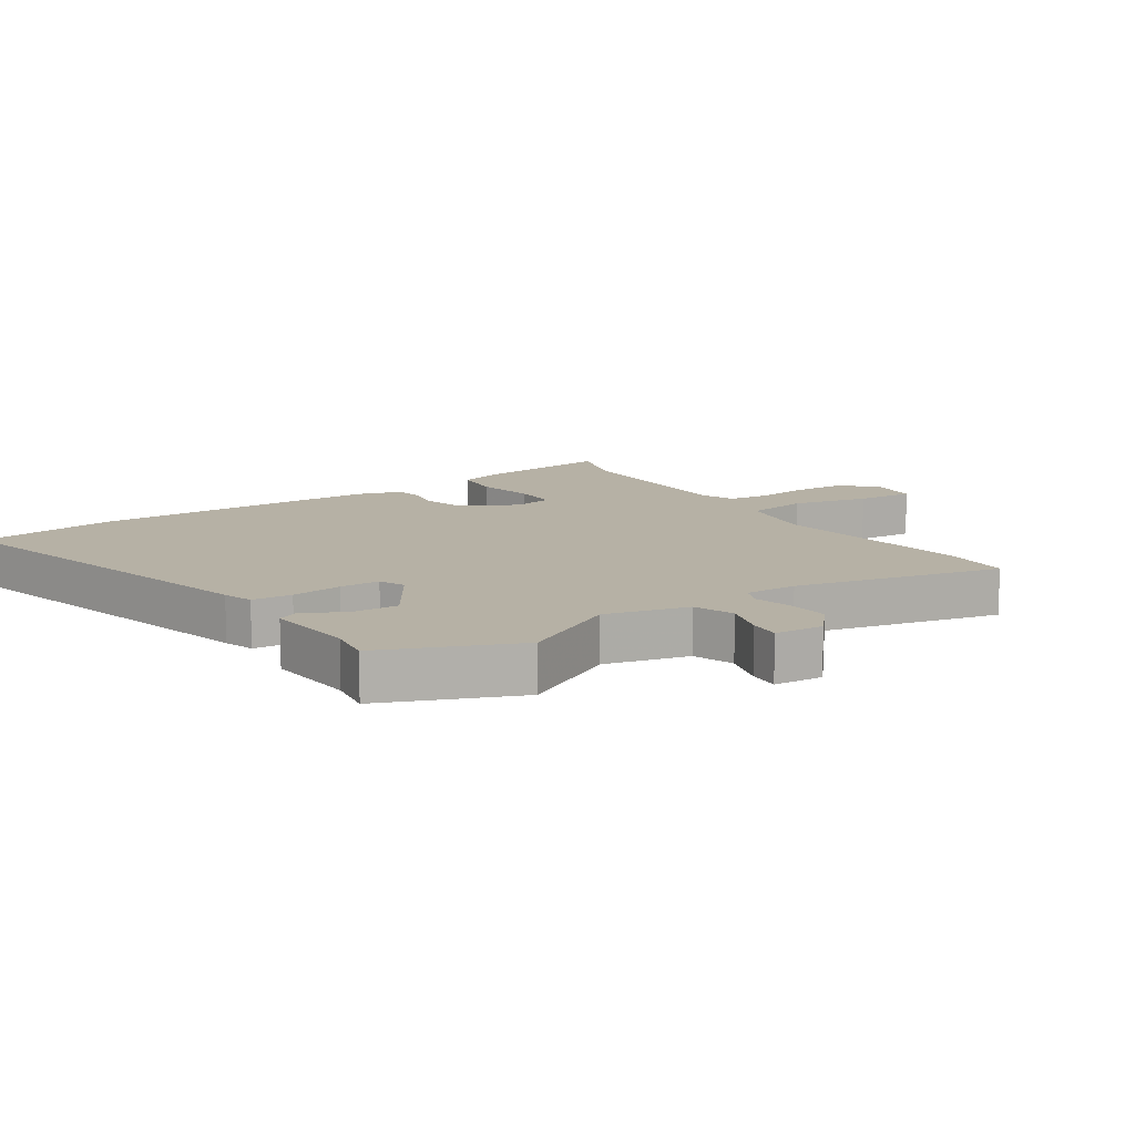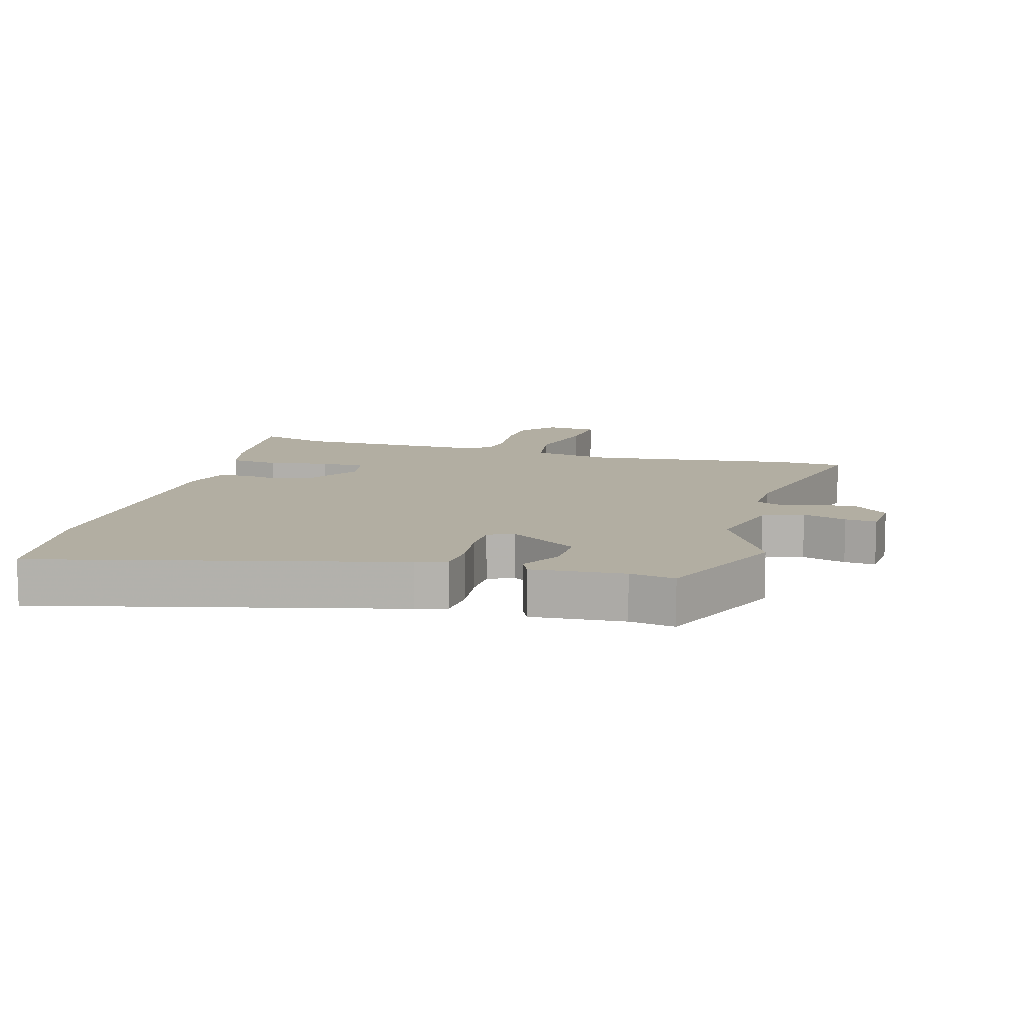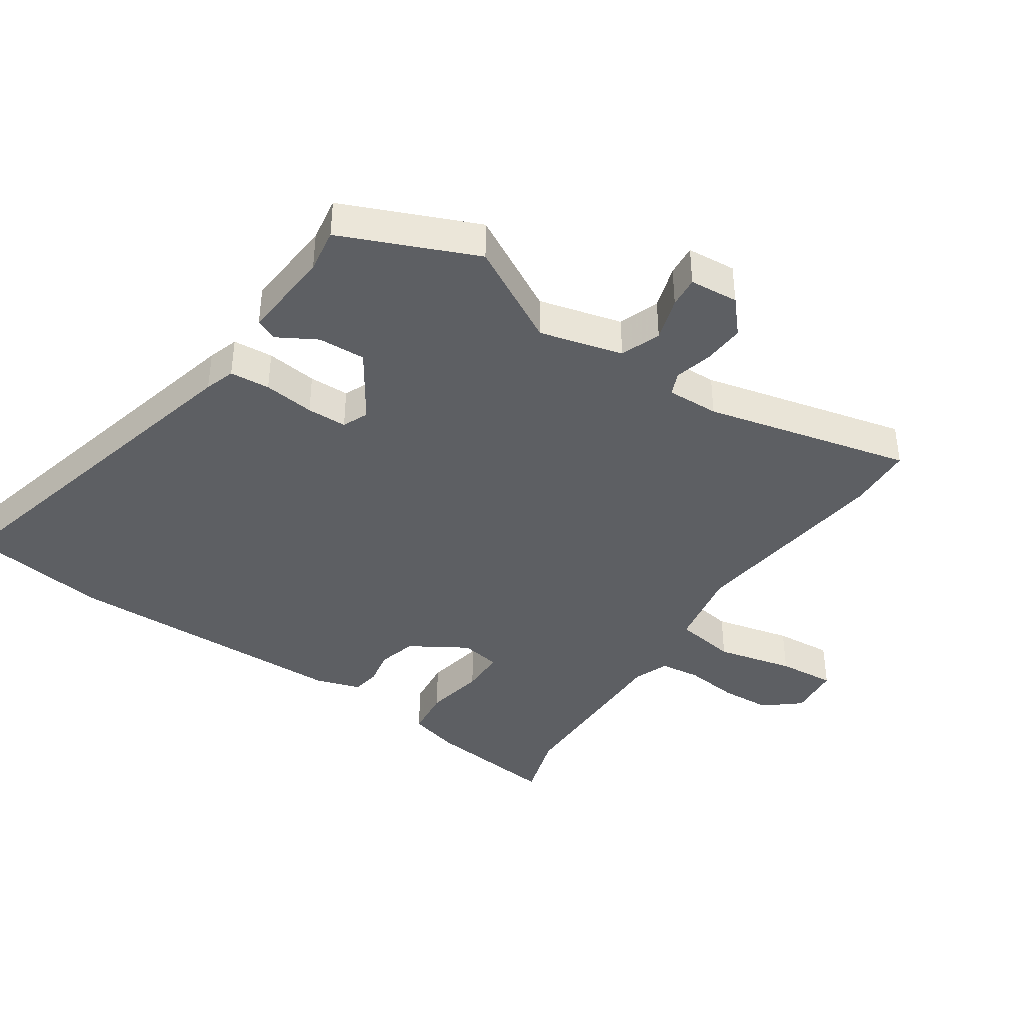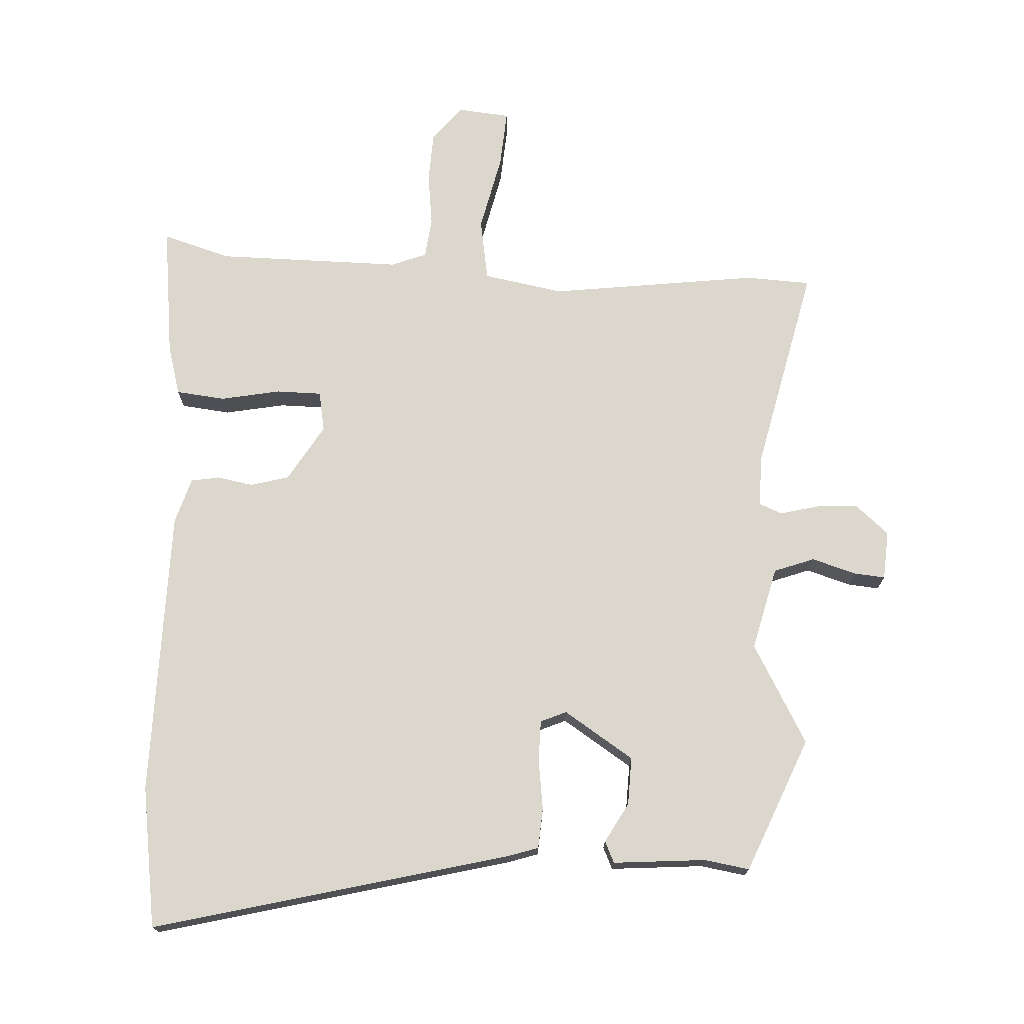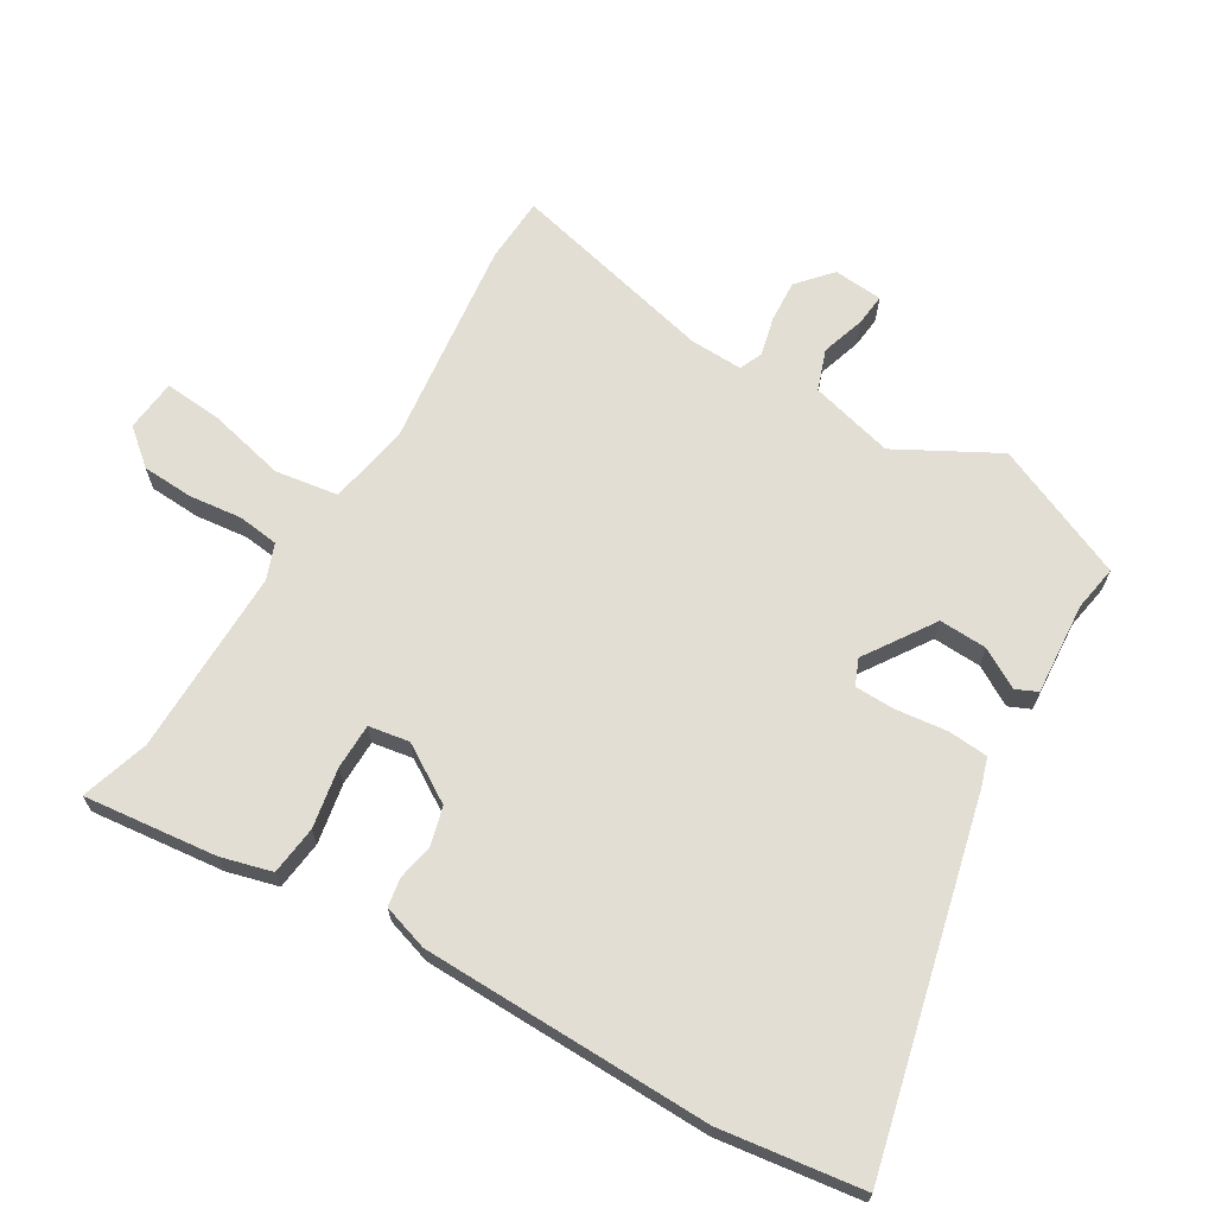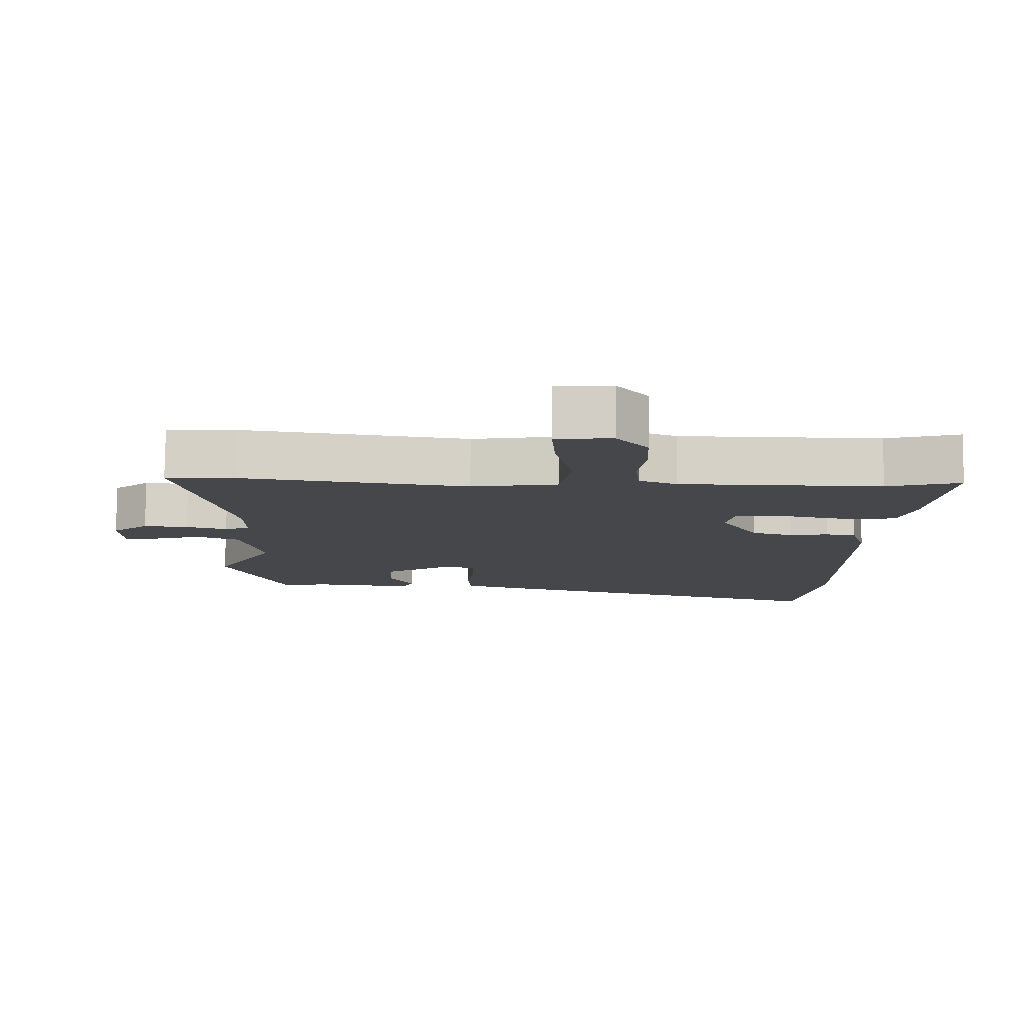
<metadata>
{"format":"obj","ext":"obj","renderer":"f3d","projection":"perspective","resolution":1024,"background":"white","views":[{"elev":12.0,"azim":-123.3,"up":"+Y"},{"elev":10.7,"azim":-163.4,"up":"+Y"},{"elev":-40.1,"azim":-123.2,"up":"+Y"},{"elev":72.8,"azim":-176.7,"up":"+Y"},{"elev":67.3,"azim":121.8,"up":"+Y"},{"elev":79.8,"azim":0.6,"up":"+Z"}]}
</metadata>
<code>
v -0.485 0.07 -0.536
v -0.573 0.07 -0.321
v -0.484 0.07 -0.164
v -0.516 0.07 -0.031
v -0.58 0.07 -0.007
v -0.65 0.07 -0.028
v -0.7 0.07 -0.032
v -0.705 0.07 0.046
v -0.651 0.07 0.092
v -0.585 0.07 0.087
v -0.524 0.07 0.071
v -0.487 0.07 0.086
v -0.488 0.07 0.169
v -0.561 0.07 0.498
v -0.457 0.07 0.502
v -0.126 0.07 0.457
v 0.002 0.07 0.479
v 0.019 0.07 0.578
v -0.008 0.07 0.701
v -0.014 0.07 0.793
v 0.069 0.07 0.8
v 0.115 0.07 0.743
v 0.118 0.07 0.662
v 0.107 0.07 0.578
v 0.114 0.07 0.513
v 0.17 0.07 0.491
v 0.465 0.07 0.49
v 0.573 0.07 0.522
v 0.546 0.07 0.311
v 0.523 0.07 0.231
v 0.445 0.07 0.223
v 0.35 0.07 0.242
v 0.278 0.07 0.242
v 0.266 0.07 0.178
v 0.32 0.07 0.087
v 0.381 0.07 0.07
v 0.438 0.07 0.08
v 0.483 0.07 0.072
v 0.505 0.07 -0.001
v 0.506 0.07 -0.46
v 0.471 0.07 -0.684
v -0.094 0.07 -0.537
v -0.142 0.07 -0.521
v -0.146 0.07 -0.457
v -0.135 0.07 -0.376
v -0.135 0.07 -0.312
v -0.176 0.07 -0.294
v -0.287 0.07 -0.365
v -0.285 0.07 -0.441
v -0.25 0.07 -0.504
v -0.266 0.07 -0.538
v -0.413 0.07 -0.525
v -0.485 0 -0.536
v -0.573 0 -0.321
v -0.484 0 -0.164
v -0.516 0 -0.031
v -0.58 0 -0.007
v -0.65 0 -0.028
v -0.7 0 -0.032
v -0.705 0 0.046
v -0.651 0 0.092
v -0.585 0 0.087
v -0.524 0 0.071
v -0.487 0 0.086
v -0.488 0 0.169
v -0.561 0 0.498
v -0.457 0 0.502
v -0.126 0 0.457
v 0.002 0 0.479
v 0.019 0 0.578
v -0.008 0 0.701
v -0.014 0 0.793
v 0.069 0 0.8
v 0.115 0 0.743
v 0.118 0 0.662
v 0.107 0 0.578
v 0.114 0 0.513
v 0.17 0 0.491
v 0.465 0 0.49
v 0.573 0 0.522
v 0.546 0 0.311
v 0.523 0 0.231
v 0.445 0 0.223
v 0.35 0 0.242
v 0.278 0 0.242
v 0.266 0 0.178
v 0.32 0 0.087
v 0.381 0 0.07
v 0.438 0 0.08
v 0.483 0 0.072
v 0.505 0 -0.001
v 0.506 0 -0.46
v 0.471 0 -0.684
v -0.094 0 -0.537
v -0.142 0 -0.521
v -0.146 0 -0.457
v -0.135 0 -0.376
v -0.135 0 -0.312
v -0.176 0 -0.294
v -0.287 0 -0.365
v -0.285 0 -0.441
v -0.25 0 -0.504
v -0.266 0 -0.538
v -0.413 0 -0.525
f 49 50 51 52
f 1 2 3
f 52 1 3
f 49 52 3
f 48 49 3
f 47 48 3 4
f 46 47 4
f 43 44 45
f 42 43 45
f 41 42 45
f 40 41 45
f 39 40 45
f 38 39 45
f 37 38 45
f 36 37 45
f 35 36 45 46
f 34 35 46 4
f 30 31 32
f 29 30 32
f 28 29 32
f 27 28 32
f 26 27 32 33
f 34 4 5
f 33 34 5
f 26 33 5
f 25 26 5
f 22 23 24
f 21 22 24
f 20 21 24
f 19 20 24
f 18 19 24
f 17 18 24 25
f 13 14 15 16
f 12 13 16 17
f 9 10 11
f 8 9 11
f 7 8 11
f 6 7 11
f 5 6 11
f 5 11 12
f 5 12 17 25
f 104 103 102 101
f 55 54 53
f 55 53 104
f 55 104 101
f 55 101 100
f 56 55 100 99
f 56 99 98
f 97 96 95
f 97 95 94
f 97 94 93
f 97 93 92
f 97 92 91
f 97 91 90
f 97 90 89
f 97 89 88
f 98 97 88 87
f 56 98 87 86
f 84 83 82
f 84 82 81
f 84 81 80
f 84 80 79
f 85 84 79 78
f 57 56 86
f 57 86 85
f 57 85 78
f 57 78 77
f 76 75 74
f 76 74 73
f 76 73 72
f 76 72 71
f 76 71 70
f 77 76 70 69
f 68 67 66 65
f 69 68 65 64
f 63 62 61
f 63 61 60
f 63 60 59
f 63 59 58
f 63 58 57
f 64 63 57
f 77 69 64 57
f 1 53 54 2
f 2 54 55 3
f 3 55 56 4
f 4 56 57 5
f 5 57 58 6
f 6 58 59 7
f 7 59 60 8
f 8 60 61 9
f 9 61 62 10
f 10 62 63 11
f 11 63 64 12
f 12 64 65 13
f 13 65 66 14
f 14 66 67 15
f 15 67 68 16
f 16 68 69 17
f 17 69 70 18
f 18 70 71 19
f 19 71 72 20
f 20 72 73 21
f 21 73 74 22
f 22 74 75 23
f 23 75 76 24
f 24 76 77 25
f 25 77 78 26
f 26 78 79 27
f 27 79 80 28
f 28 80 81 29
f 29 81 82 30
f 30 82 83 31
f 31 83 84 32
f 32 84 85 33
f 33 85 86 34
f 34 86 87 35
f 35 87 88 36
f 36 88 89 37
f 37 89 90 38
f 38 90 91 39
f 39 91 92 40
f 40 92 93 41
f 41 93 94 42
f 42 94 95 43
f 43 95 96 44
f 44 96 97 45
f 45 97 98 46
f 46 98 99 47
f 47 99 100 48
f 48 100 101 49
f 49 101 102 50
f 50 102 103 51
f 51 103 104 52
f 52 104 53 1

</code>
